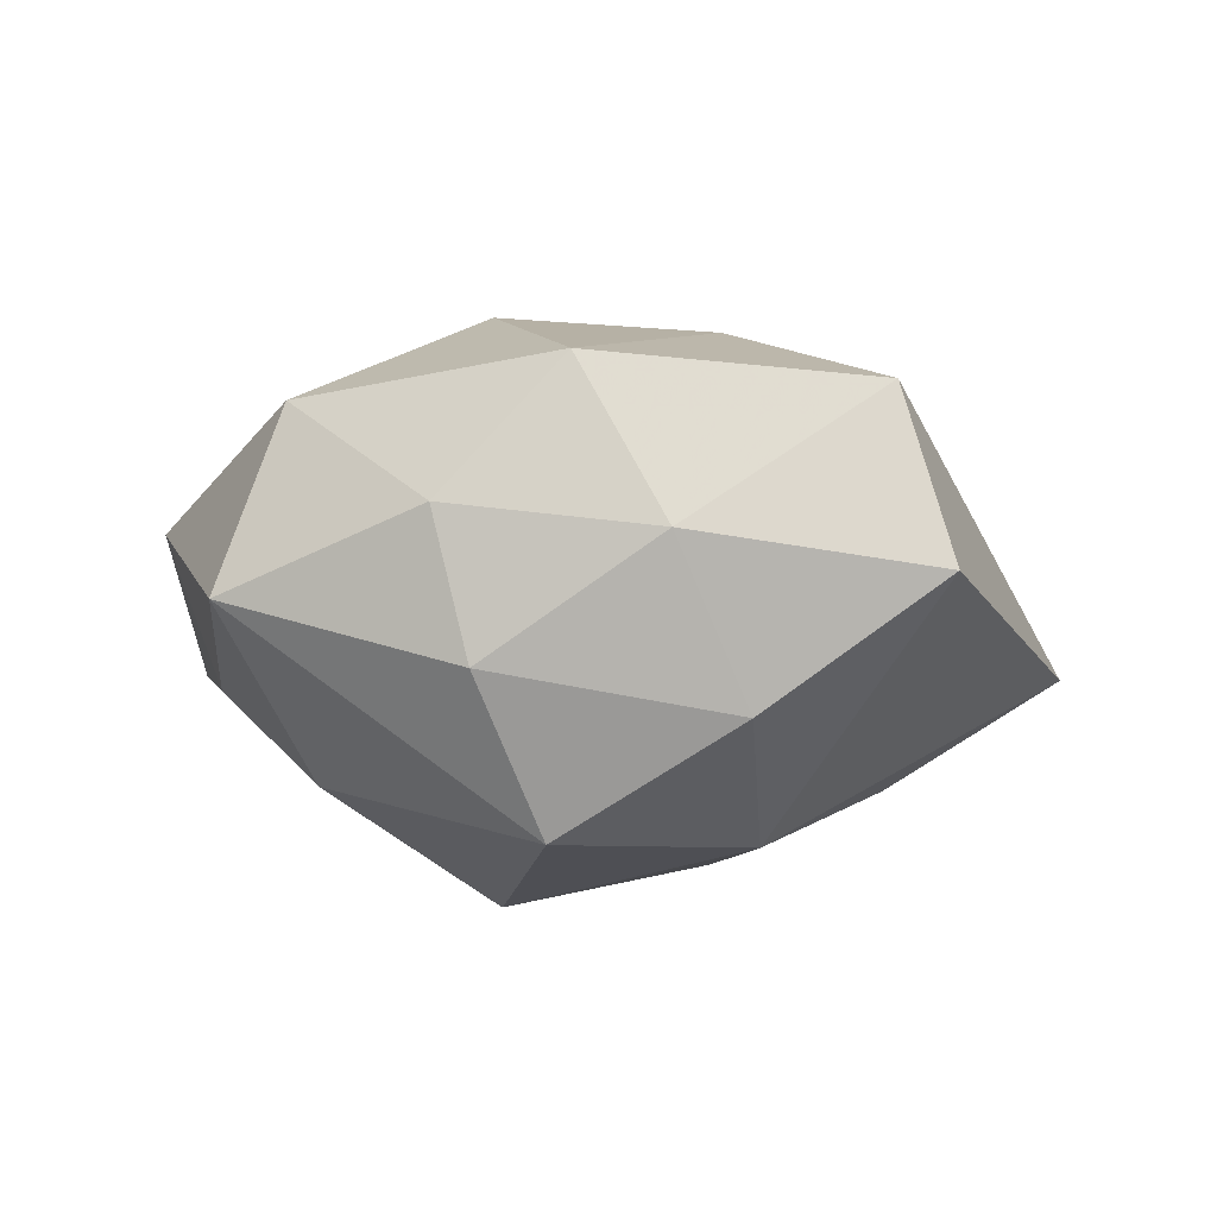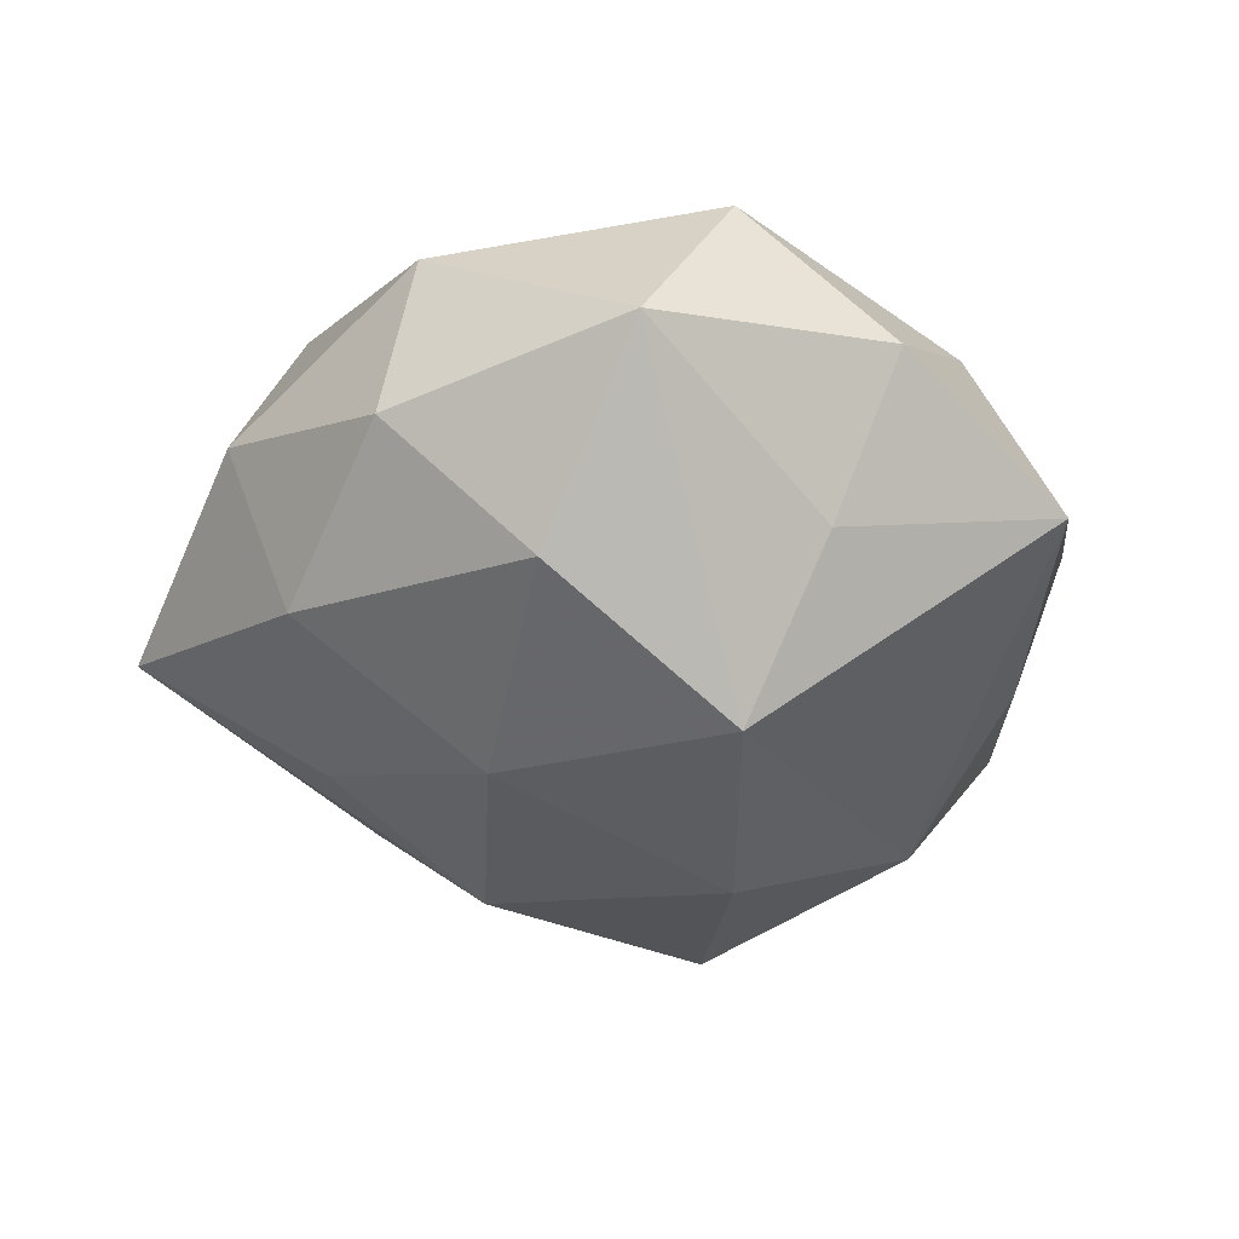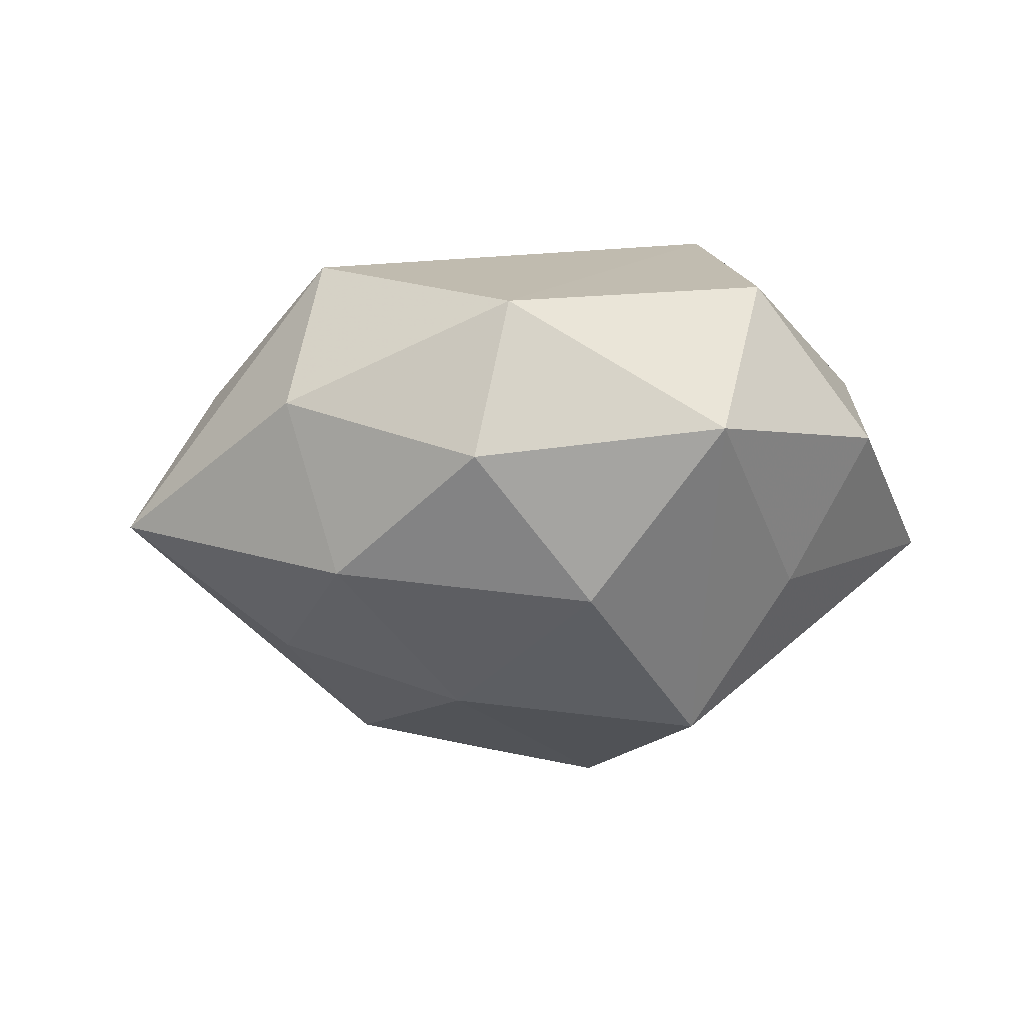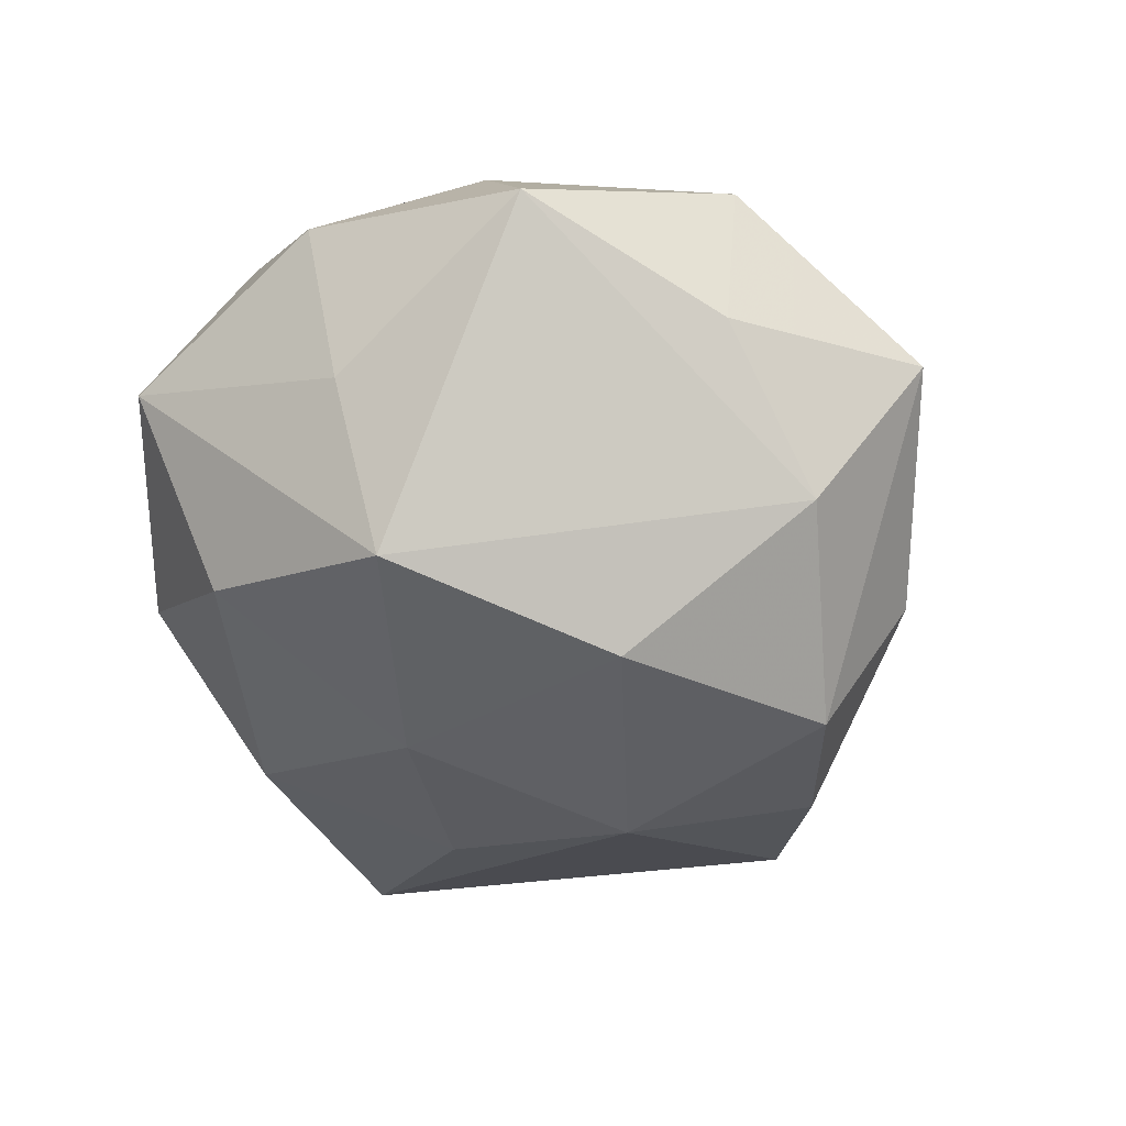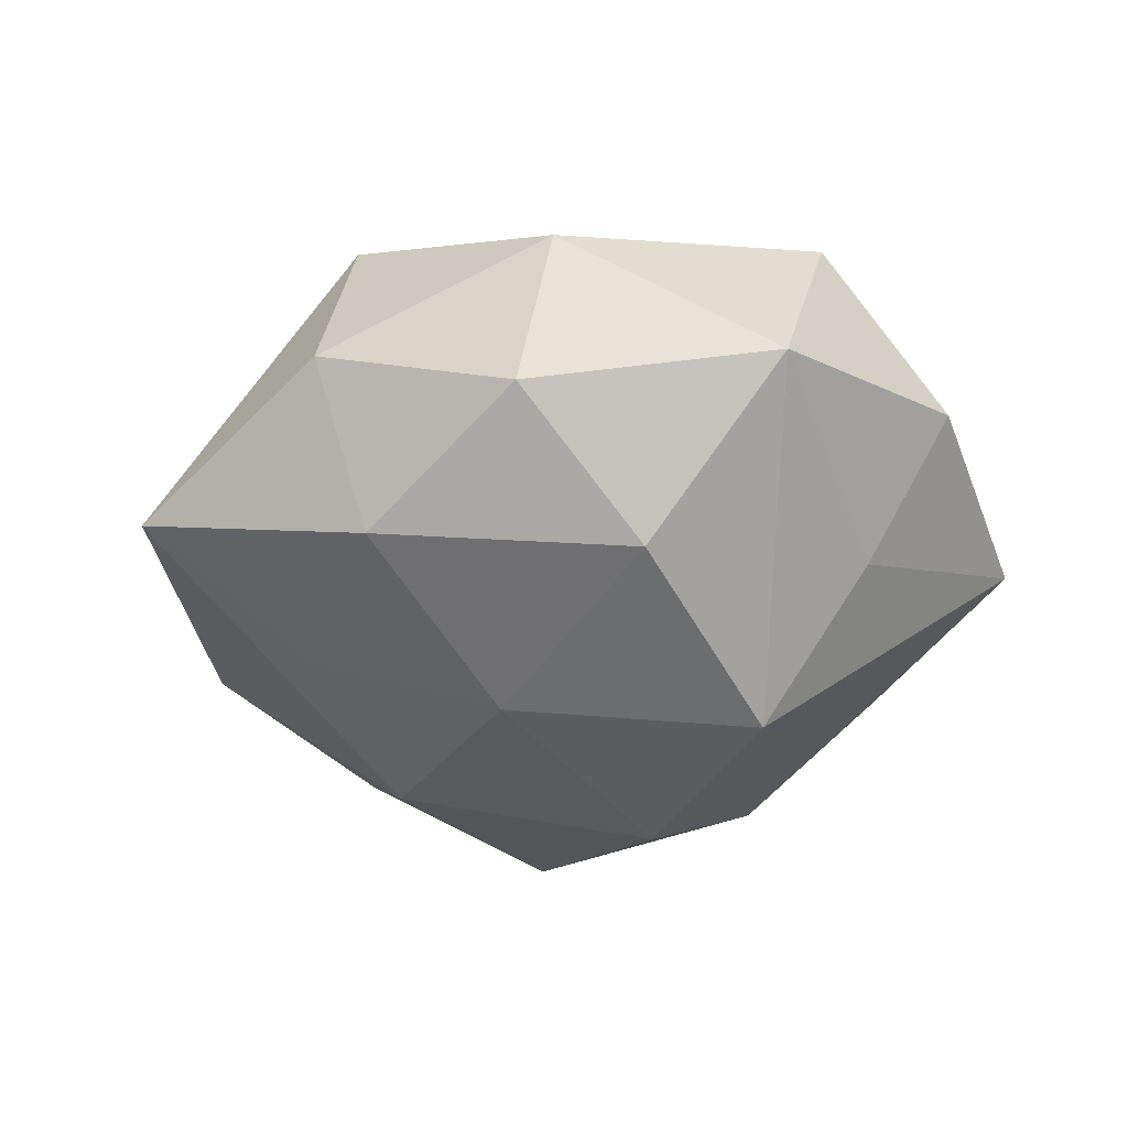
<metadata>
{"format":"obj","ext":"obj","renderer":"f3d","projection":"perspective","resolution":1024,"background":"white","views":[{"elev":-7.5,"azim":63.6,"up":"+Z"},{"elev":-34.5,"azim":-110.5,"up":"+Z"},{"elev":-13.5,"azim":-134.4,"up":"+Z"},{"elev":-56.3,"azim":-45.1,"up":"+Z"},{"elev":-29.2,"azim":-133.5,"up":"+Z"}]}
</metadata>
<code>
v 0.02184 0.02386 0.01988
v 0.03914 -0.003561 -0.01525
v 0.007987 -0.0159 0.0276
v -0.003364 0.0358 0.02092
v 0.01809 0.04583 -0.007527
v 0.01375 0.03751 0.008878
v -0.0249 -0.001667 -0.0301
v -0.04495 -0.009962 0.001435
v -0.01112 -0.0376 -0.009694
v 0.01062 -0.04623 -0.003356
v -0.03207 -0.02304 0.01331
v -0.007736 0.0366 -0.01551
v 0.02765 -0.03096 0.004544
v 0.03291 -0.01912 0.01901
v 0.02351 0.002005 0.02464
v -0.004766 0.01572 -0.02679
v 0.02865 -0.02727 -0.01077
v -0.027 0.03429 -0.005586
v -0.03481 -0.03151 -0.005618
v -0.01439 -0.04292 0.006543
v -0.02124 -0.008445 0.03048
v -0.007087 0.04361 0.002513
v -0.02948 0.01945 -0.0193
v 0.02046 0.007689 -0.02613
v 0.04629 0.008013 0.01616
v 0.01143 -0.03916 0.01623
v -0.03615 -0.006107 -0.01412
v 0.01248 0.02698 -0.0195
v 0.0001351 -0.01103 -0.03176
v -0.04148 0.004763 0.01669
v 0.02443 -0.01753 -0.0265
v -0.04572 0.01591 -0.002639
v -0.02949 0.03171 0.01157
v 0.002544 0.009908 0.0262
v 0.05097 0.01132 -0.002181
v 0.04046 -0.01256 0.00161
v 0.005995 -0.03327 -0.02044
f 35 5 25
f 25 36 35
f 14 36 25
f 19 27 7
f 8 27 19
f 26 14 3
f 3 21 26
f 26 21 20
f 26 20 10
f 4 21 34
f 4 5 22
f 12 22 5
f 18 22 12
f 13 36 14
f 13 26 10
f 14 26 13
f 35 36 2
f 3 14 15
f 14 25 15
f 15 21 3
f 15 34 21
f 6 5 4
f 7 27 32
f 32 27 8
f 8 30 32
f 10 20 9
f 20 19 9
f 20 21 11
f 11 19 20
f 8 19 11
f 11 30 8
f 21 30 11
f 31 29 24
f 24 2 31
f 24 5 35
f 35 2 24
f 36 13 17
f 31 2 17
f 17 2 36
f 10 31 17
f 17 13 10
f 4 34 1
f 34 15 1
f 1 15 25
f 1 6 4
f 1 25 5
f 5 6 1
f 7 32 23
f 23 32 18
f 18 12 23
f 33 32 30
f 33 21 4
f 33 30 21
f 18 32 33
f 4 22 33
f 33 22 18
f 7 29 37
f 37 19 7
f 37 9 19
f 10 9 37
f 37 31 10
f 37 29 31
f 28 12 5
f 5 24 28
f 16 29 7
f 16 24 29
f 16 28 24
f 12 28 16
f 7 23 16
f 16 23 12

</code>
